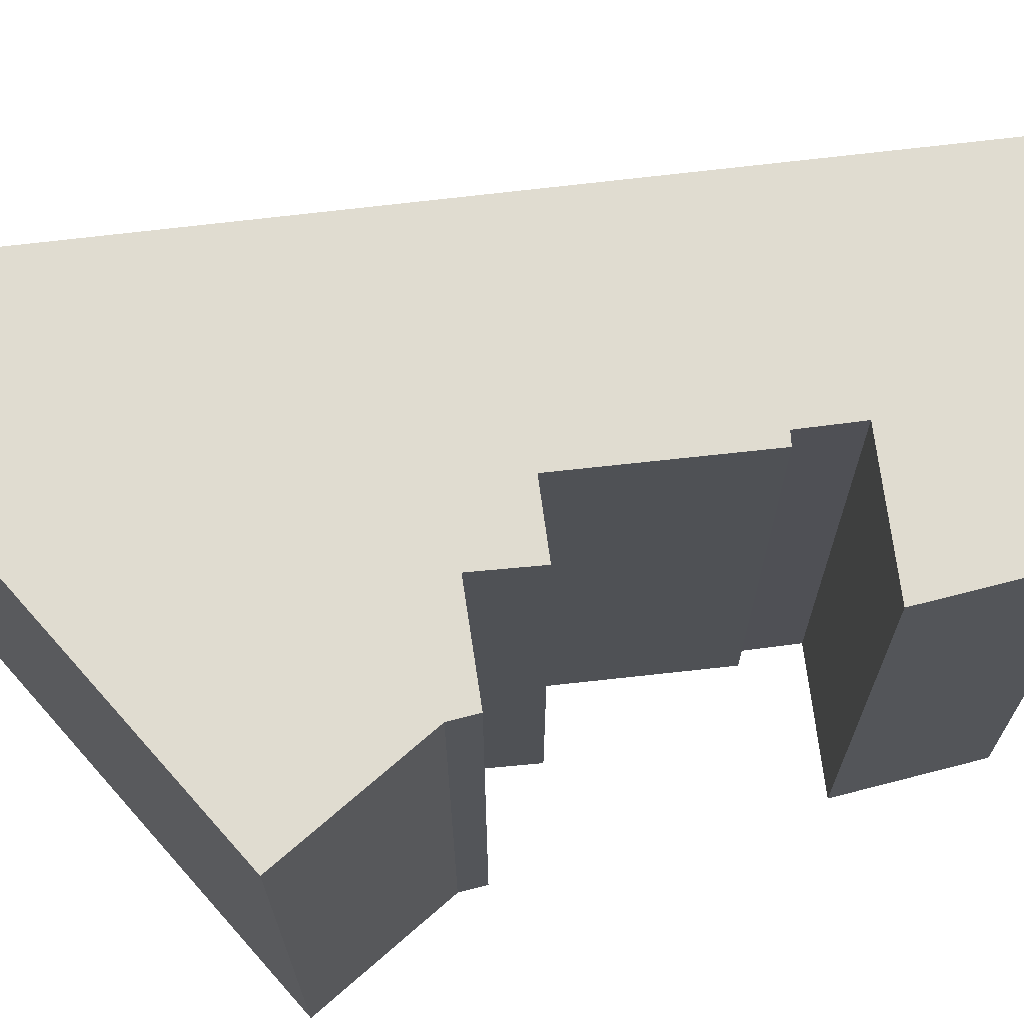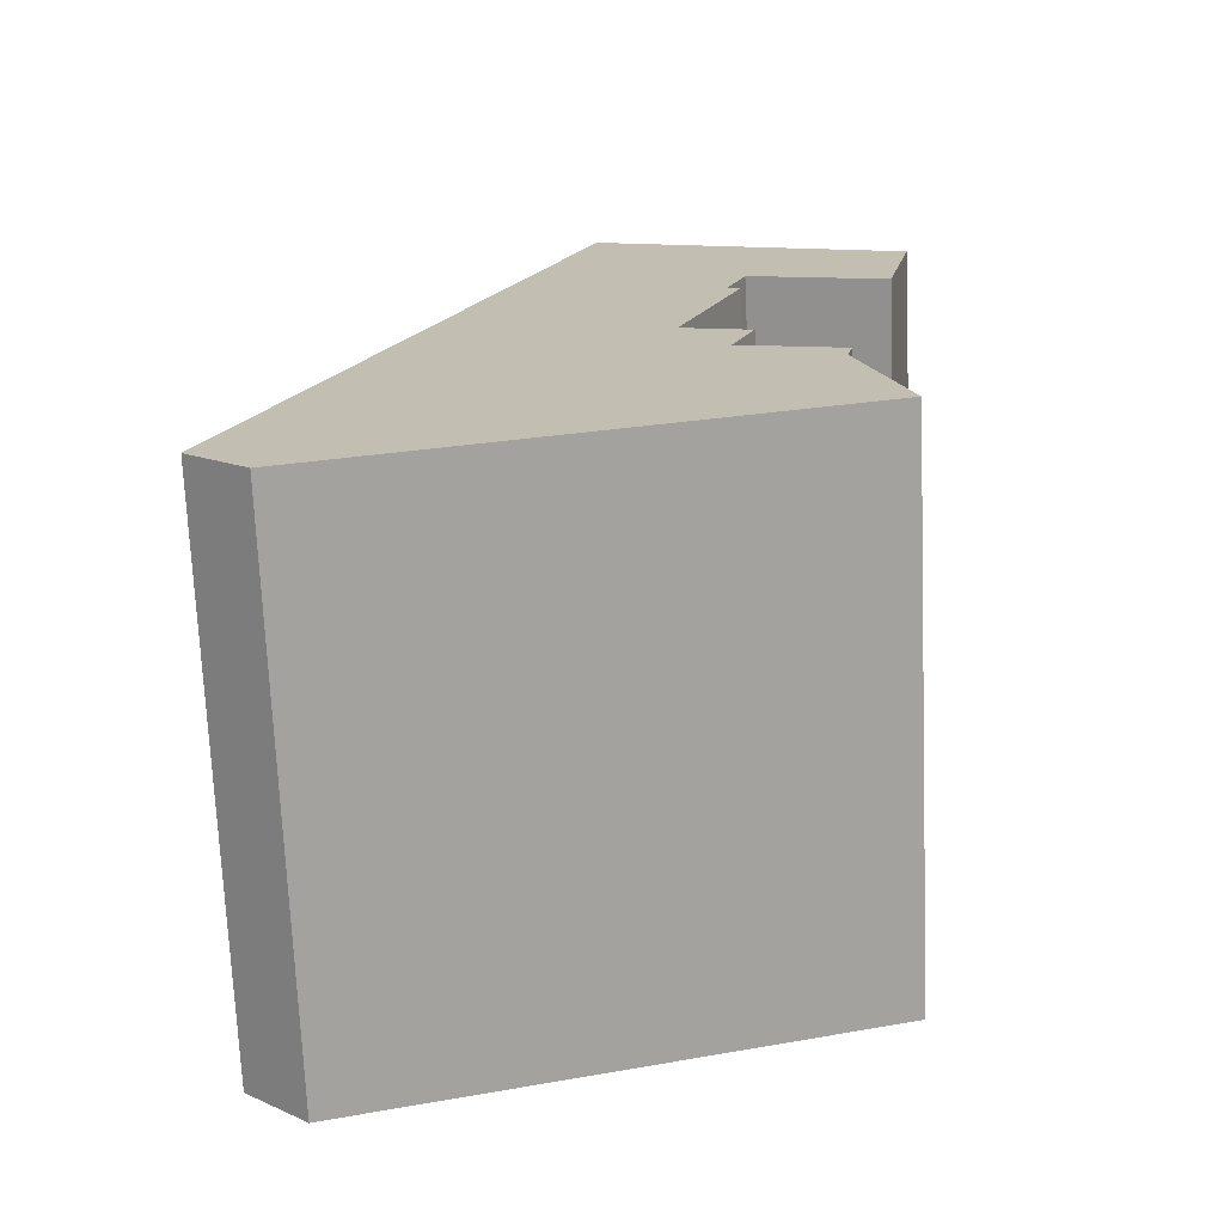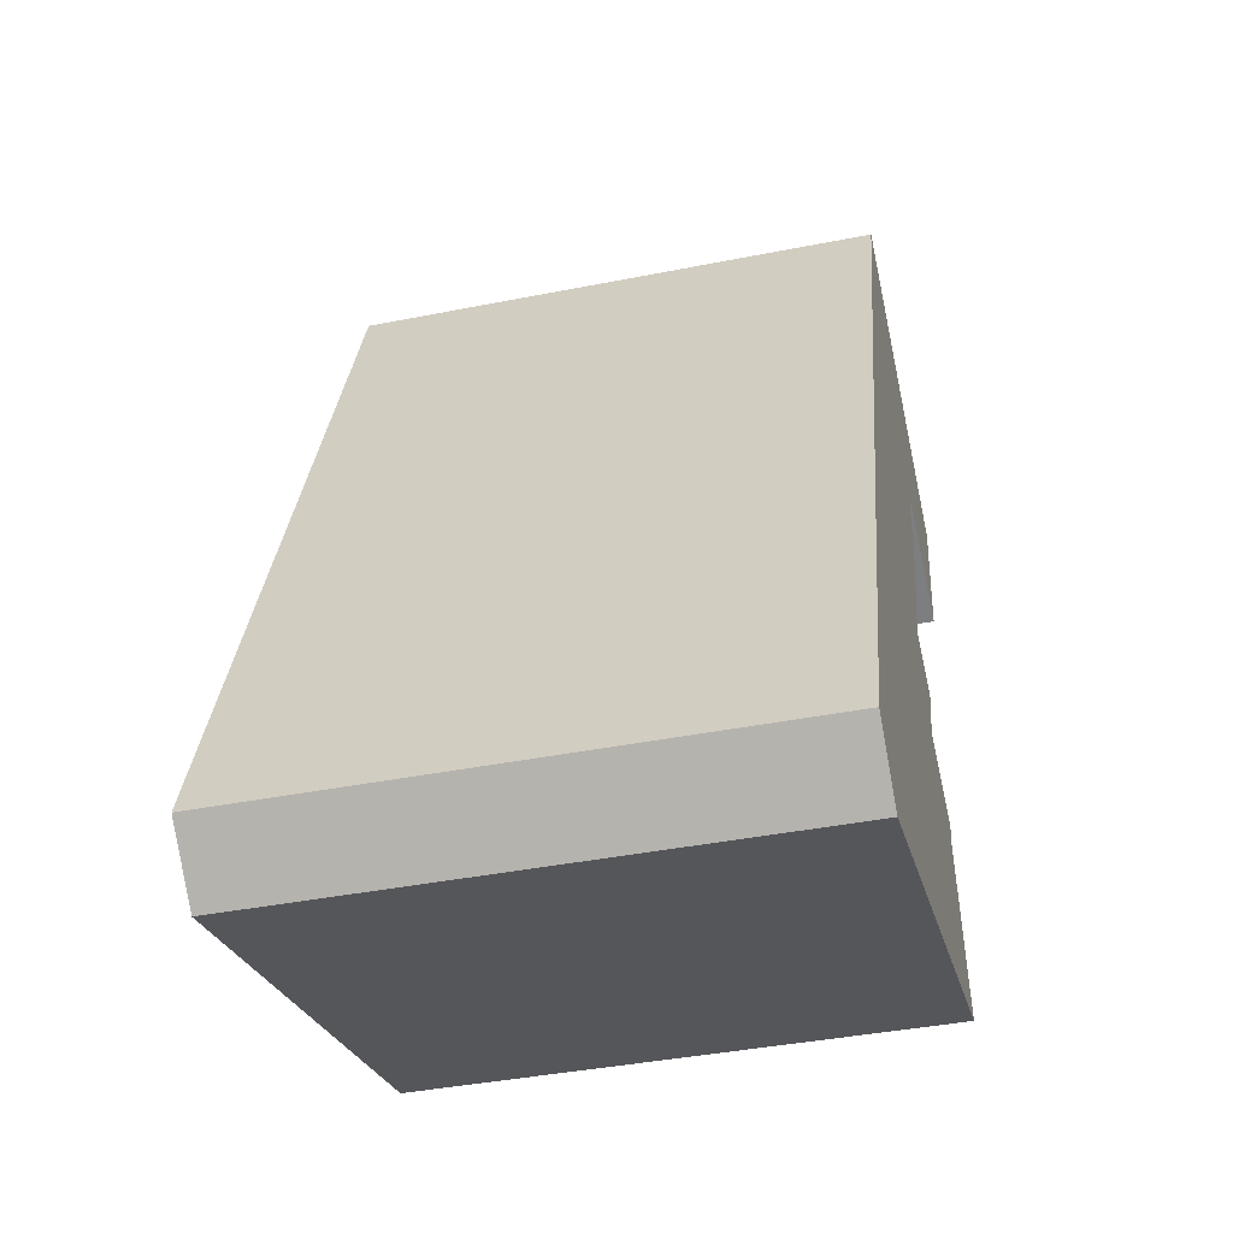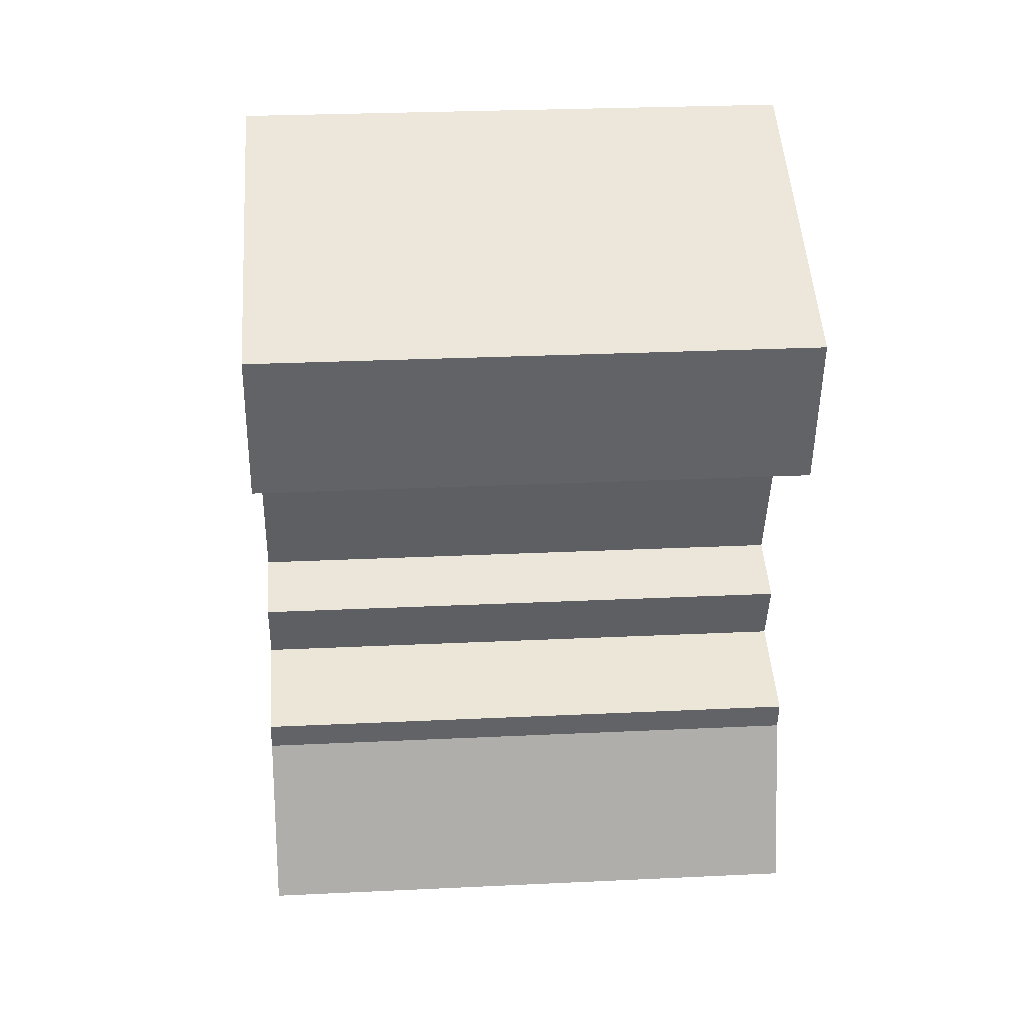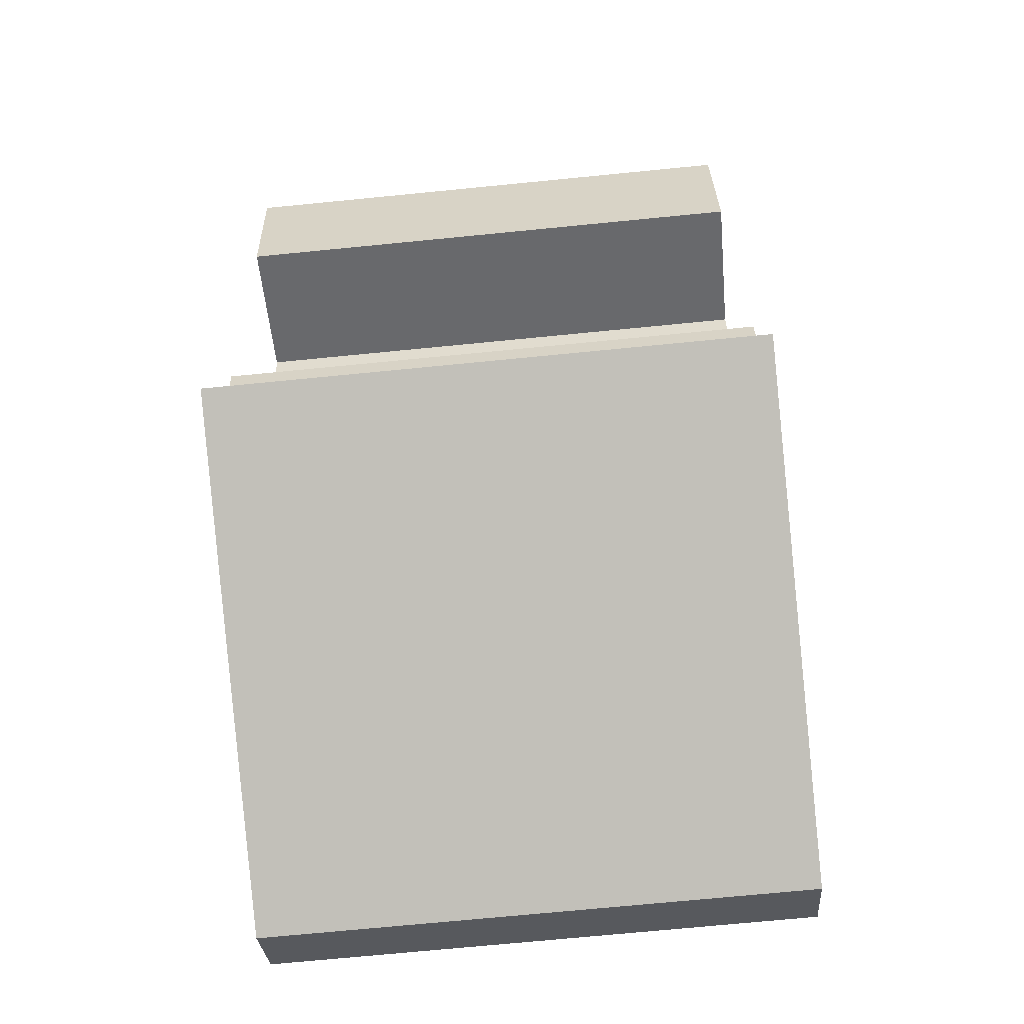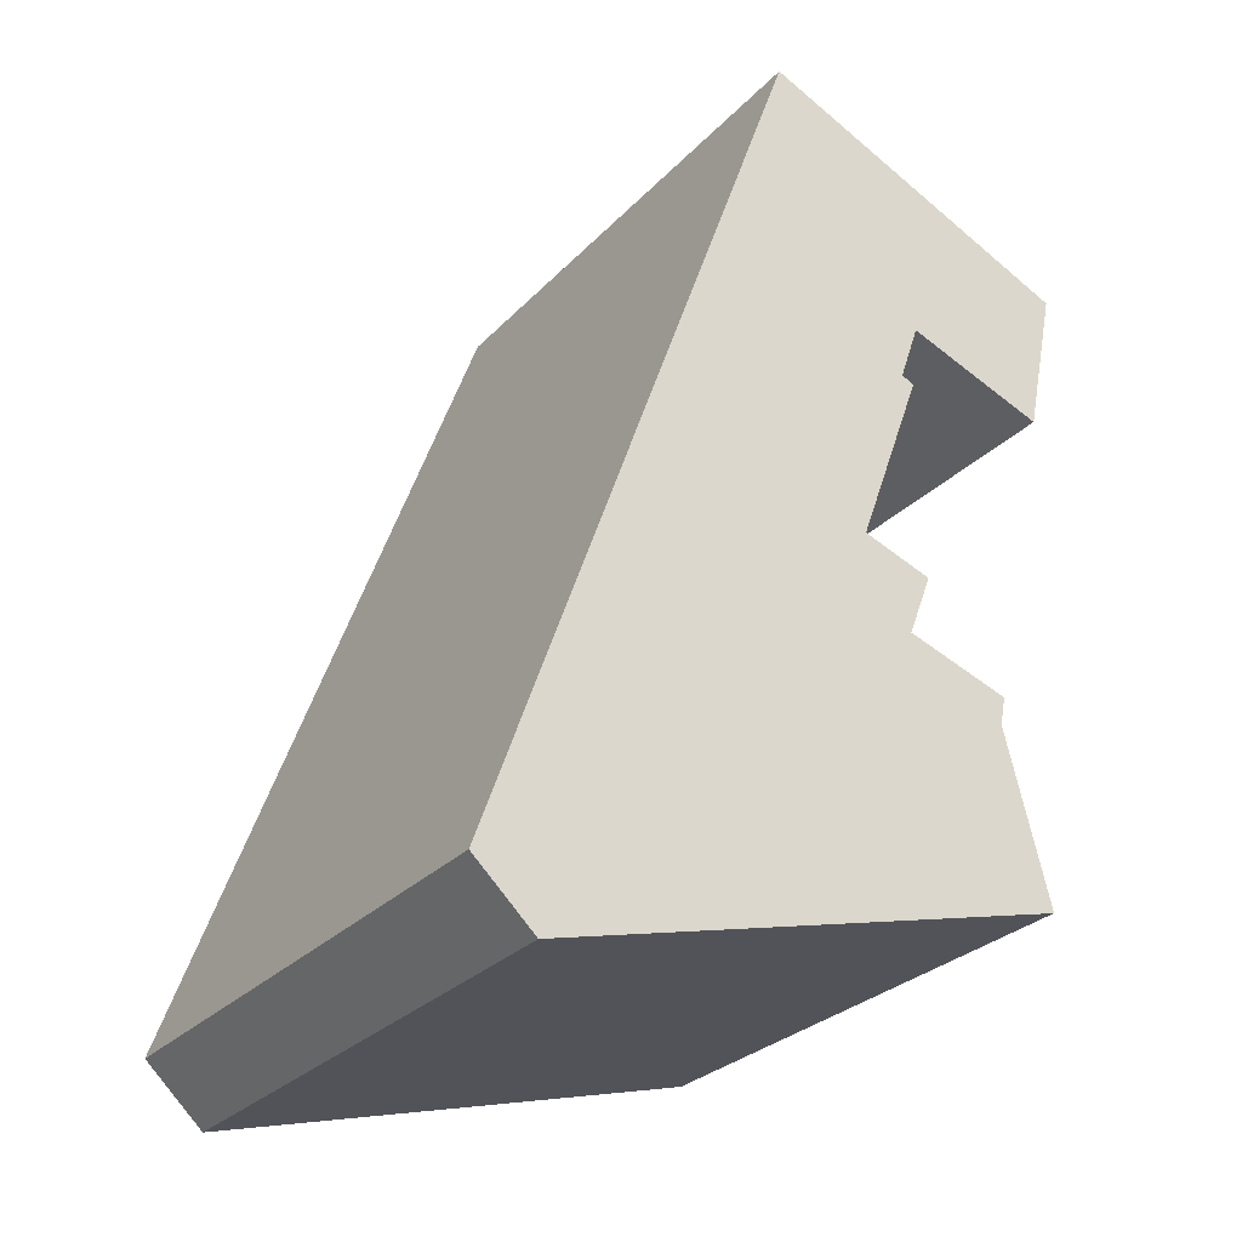
<metadata>
{"format":"obj","ext":"obj","renderer":"f3d","projection":"perspective","resolution":1024,"background":"white","views":[{"elev":69.6,"azim":-116.5,"up":"+Y"},{"elev":-72.2,"azim":-177.5,"up":"+Z"},{"elev":-40.9,"azim":103.6,"up":"+Z"},{"elev":27.4,"azim":-94.2,"up":"+Z"},{"elev":-72.1,"azim":-84.4,"up":"+Z"},{"elev":-28.8,"azim":145.9,"up":"+Z"}]}
</metadata>
<code>
v  0 0 0
v  1.321 3.817e-16 -6.234
v  3.586 -9.383e-17 1.532
v  13.41 -3.51e-16 5.732
v  7.174 2.545e-16 -4.157
v  26.43 1.881e-15 -30.72
v  4.996 3.018e-16 -4.93
v  8.009 4.024e-16 -6.572
v  10.23 8.731e-16 -14.26
v  8.351 1.09e-15 -17.8
v  2.511 1.669e-15 -27.26
v  19.69 1.953e-15 -31.89
v  23.91 2.023e-15 -33.03
v  4.071 1.175e-15 -19.19
v  4.318 1.246e-15 -20.35
v  7.358 9.329e-16 -15.24
v  7.483 4.159e-16 -6.792
v  0.0004858 22.75 -0.0007197
v  7.174 22.75 -4.158
v  1.322 22.75 -6.234
v  4.997 22.75 -4.93
v  13.42 22.75 5.731
v  26.43 22.75 -30.72
v  3.586 22.75 1.532
v  8.01 22.75 -6.573
v  7.483 22.75 -6.793
v  10.23 22.75 -14.26
v  7.359 22.75 -15.24
v  8.351 22.75 -17.8
v  4.071 22.75 -19.19
v  4.318 22.75 -20.35
v  2.511 22.75 -27.26
v  19.69 22.75 -31.89
v  23.91 22.75 -33.03
g defaultobject
f 1 2 3
f 4 3 2
f 5 4 2
f 6 4 5
f 7 5 2
f 8 6 5
f 9 6 8
f 10 6 9
f 11 6 10
f 12 6 11
f 13 6 12
f 14 15 10
f 11 10 15
f 9 16 10
f 8 17 9
f 18 19 20
f 21 20 19
f 22 23 24
f 19 24 23
f 18 24 19
f 25 19 23
f 26 25 23
f 27 26 23
f 28 27 23
f 29 28 23
f 30 29 23
f 31 30 23
f 32 31 23
f 33 32 23
f 34 33 23
f 18 2 1
f 2 18 20
f 18 3 24
f 3 18 1
f 24 4 22
f 4 24 3
f 22 6 23
f 6 22 4
f 23 13 34
f 13 23 6
f 33 13 12
f 13 33 34
f 32 12 11
f 12 32 33
f 31 11 15
f 11 31 32
f 30 15 14
f 15 30 31
f 30 10 29
f 10 30 14
f 28 10 16
f 10 28 29
f 28 9 27
f 9 28 16
f 26 9 17
f 9 26 27
f 26 8 25
f 8 26 17
f 19 8 5
f 8 19 25
f 21 5 7
f 5 21 19
f 20 7 2
f 7 20 21

</code>
